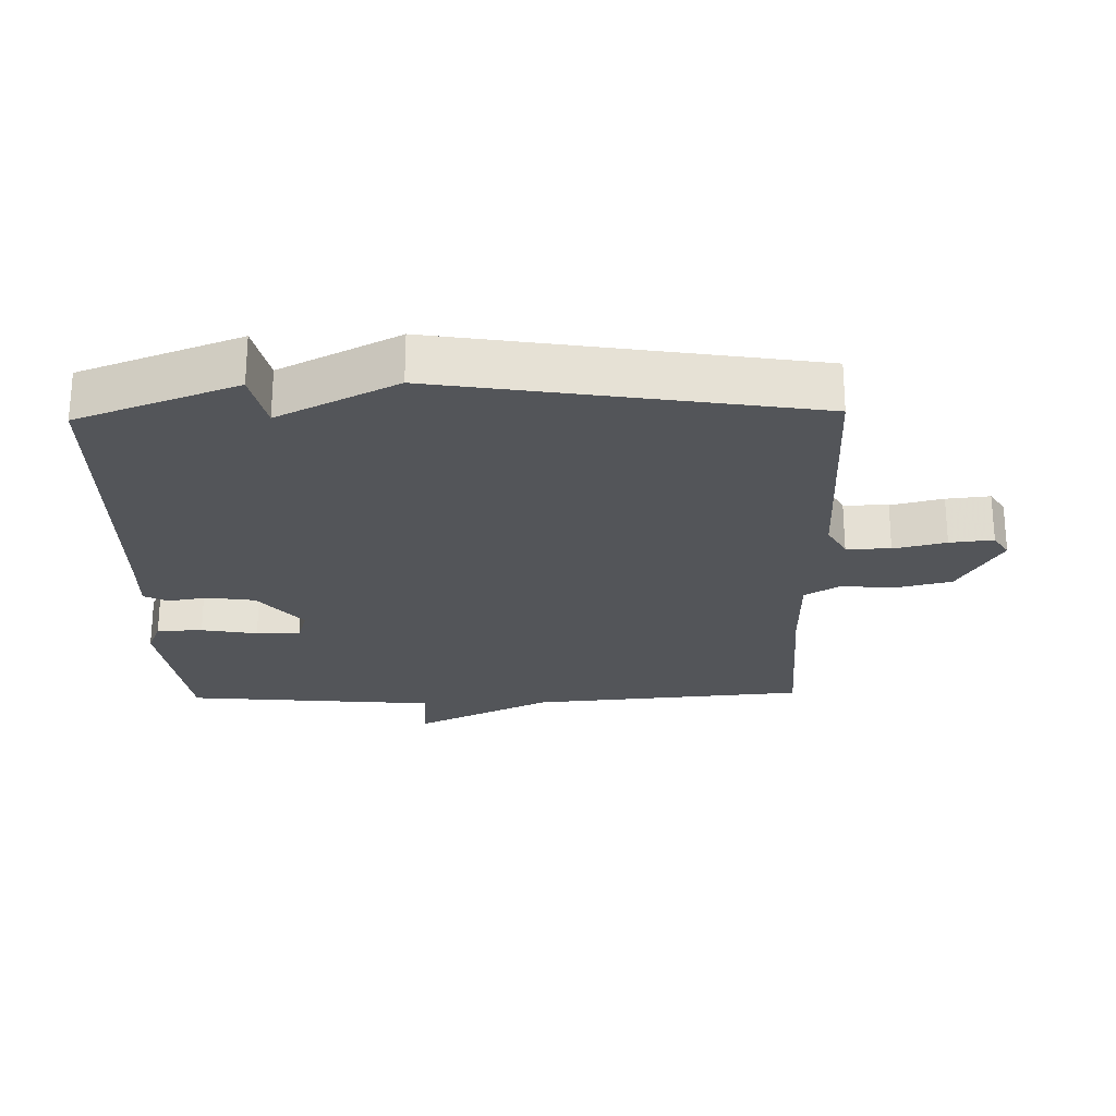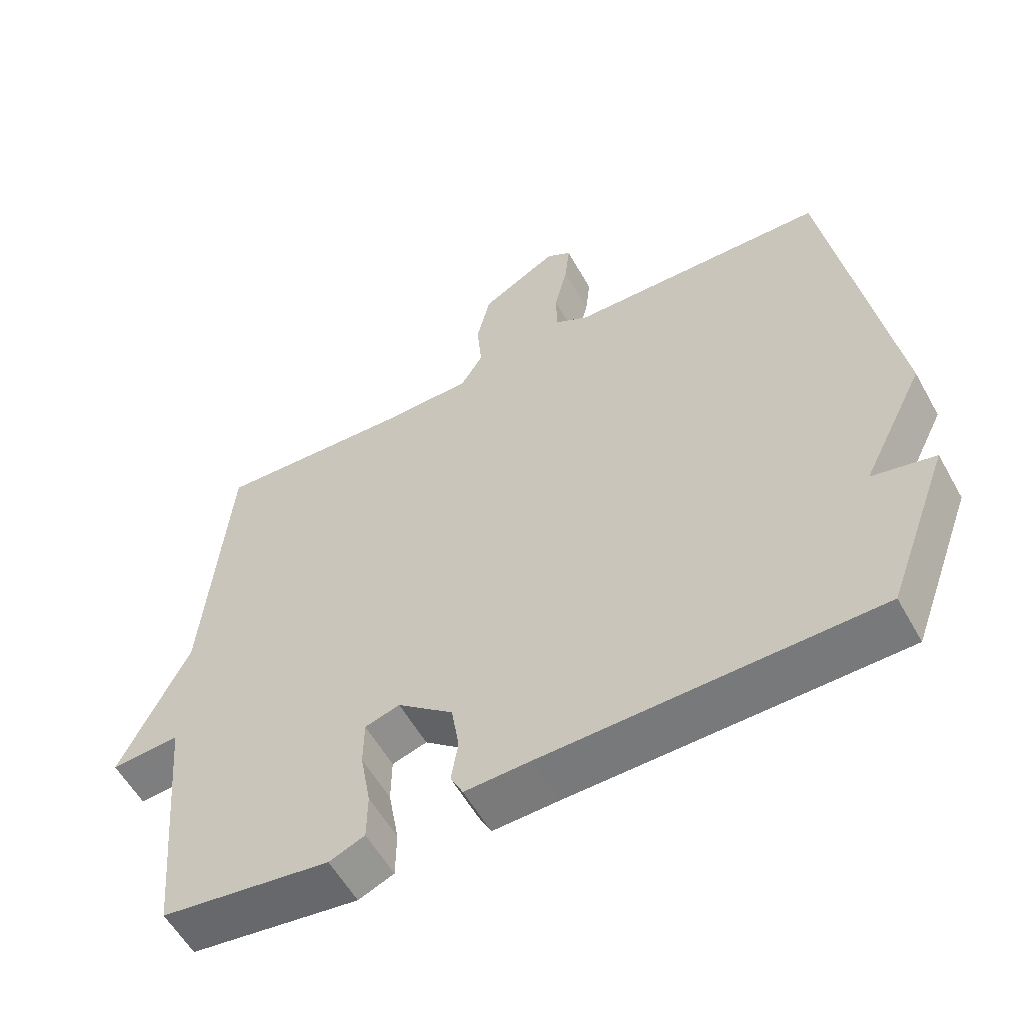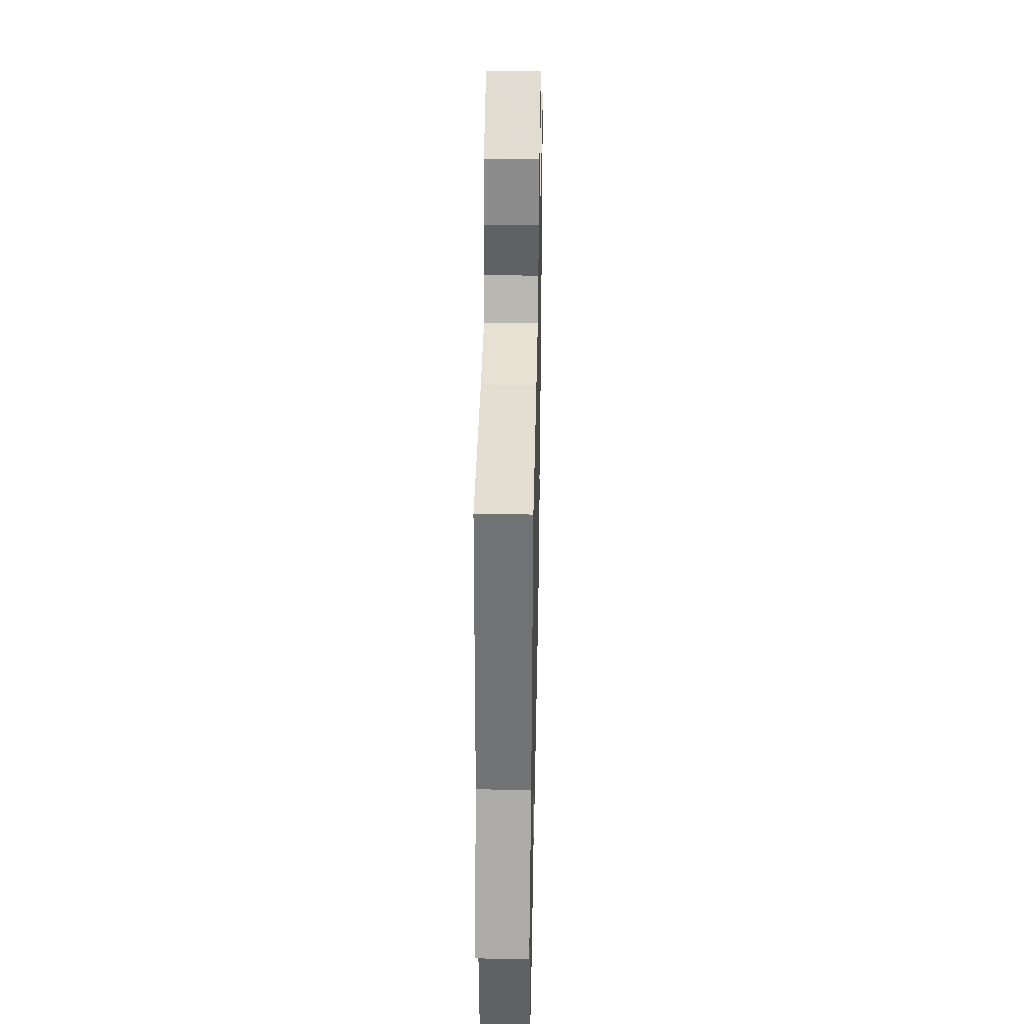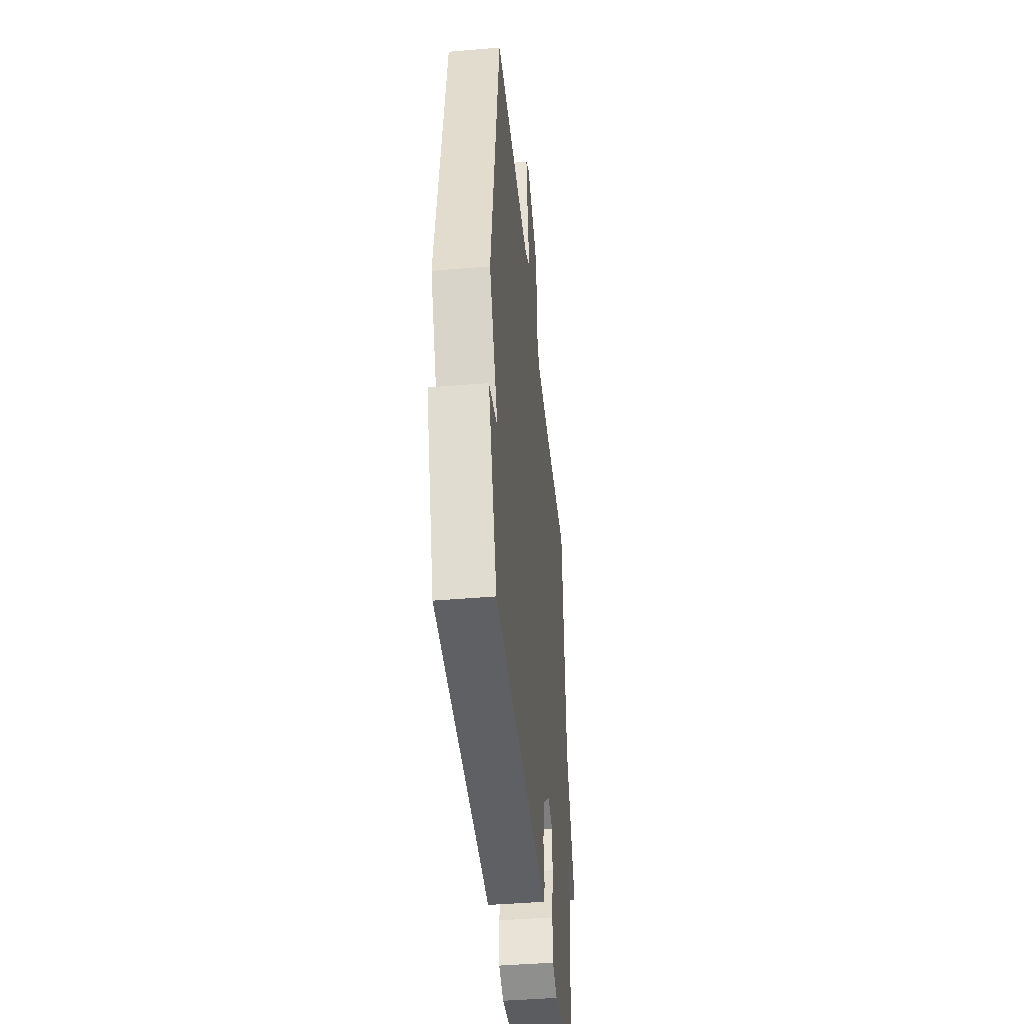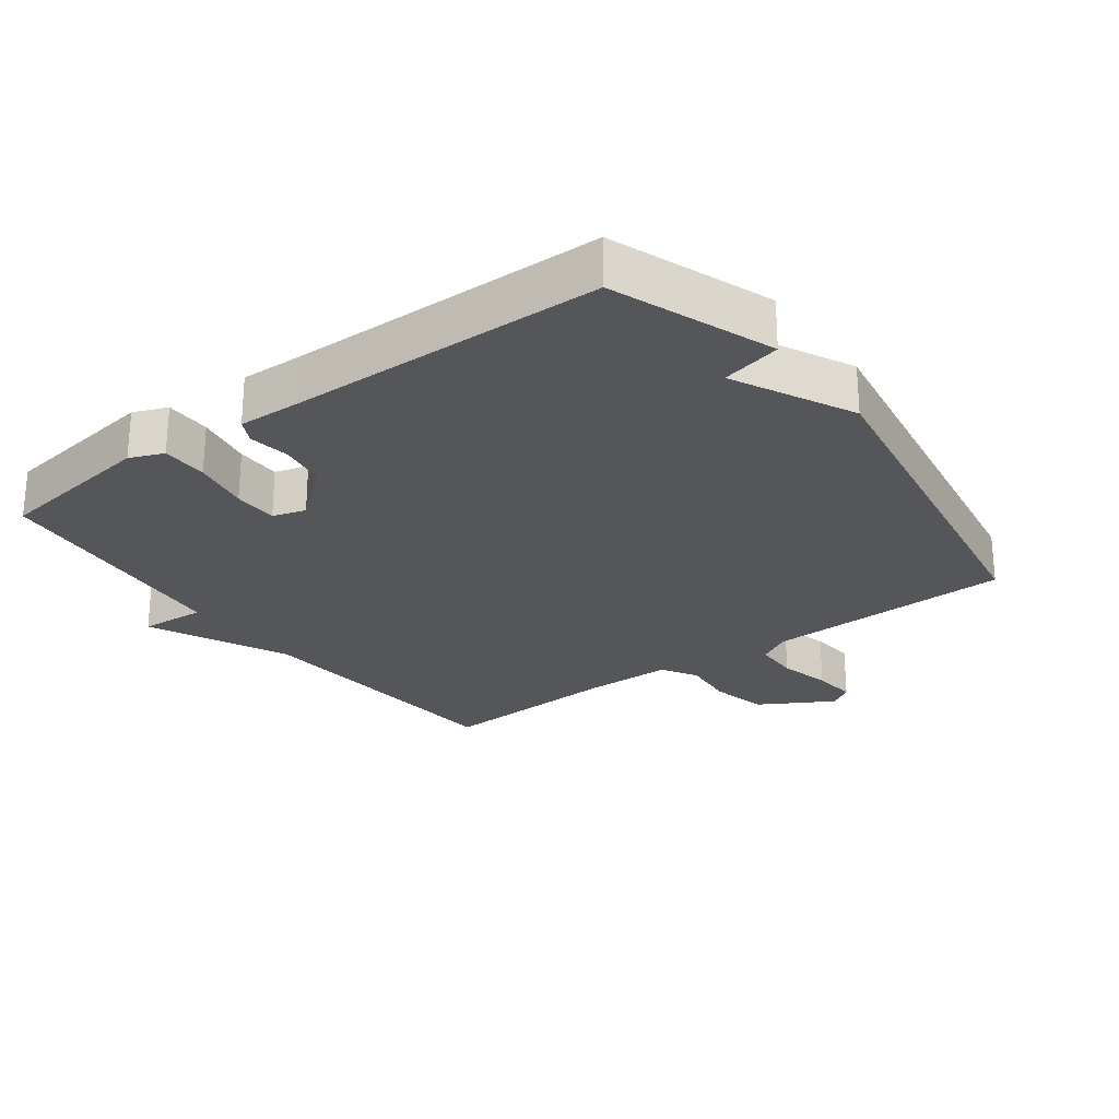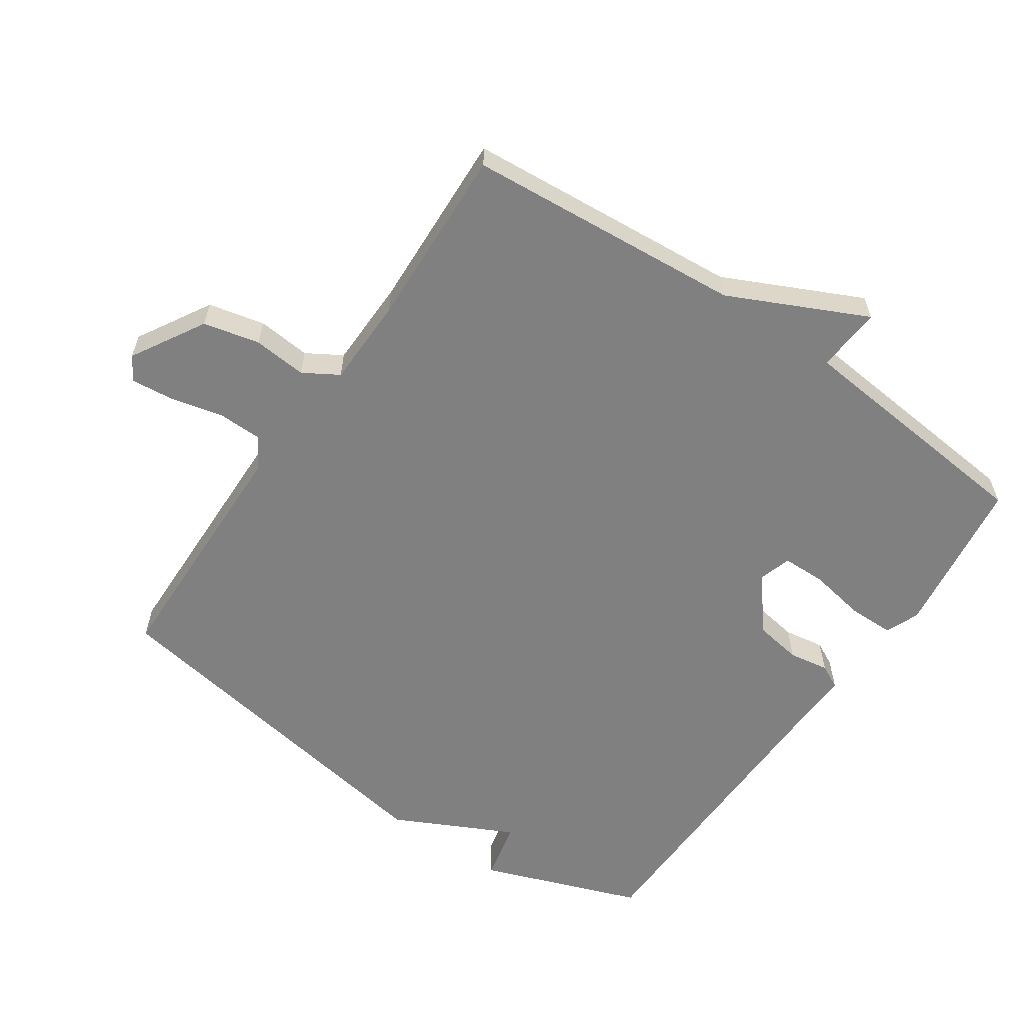
<metadata>
{"format":"obj","ext":"obj","renderer":"f3d","projection":"perspective","resolution":1024,"background":"white","views":[{"elev":-24.4,"azim":-88.6,"up":"+Y"},{"elev":-57.1,"azim":-151.1,"up":"+Z"},{"elev":38.8,"azim":91.2,"up":"+Z"},{"elev":-43.3,"azim":-84.3,"up":"+Z"},{"elev":-25.7,"azim":-143.5,"up":"+Y"},{"elev":-60.0,"azim":55.4,"up":"+Y"}]}
</metadata>
<code>
v -0.5 0.07 -0.5
v -0.59 0.07 -0.258
v -0.5 0.07 -0.238
v -0.59 0.07 -0.058
v -0.5 0.07 0.5
v -0.126 0.07 0.509
v -0.077 0.07 0.537
v -0.076 0.07 0.604
v -0.095 0.07 0.683
v -0.102 0.07 0.749
v -0.066 0.07 0.772
v 0.045 0.07 0.708
v 0.065 0.07 0.623
v 0.058 0.07 0.542
v 0.09 0.07 0.489
v 0.224 0.07 0.487
v 0.5 0.07 0.5
v 0.535 0.07 0.081
v 0.634 0.07 -0.126
v 0.535 0.07 -0.119
v 0.5 0.07 -0.5
v 0.257 0.07 -0.534
v 0.206 0.07 -0.513
v 0.205 0.07 -0.444
v 0.22 0.07 -0.359
v 0.219 0.07 -0.292
v 0.169 0.07 -0.277
v 0.089 0.07 -0.343
v 0.078 0.07 -0.414
v 0.088 0.07 -0.475
v 0.07 0.07 -0.511
v -0.024 0.07 -0.508
v -0.5 0 -0.5
v -0.59 0 -0.258
v -0.5 0 -0.238
v -0.59 0 -0.058
v -0.5 0 0.5
v -0.126 0 0.509
v -0.077 0 0.537
v -0.076 0 0.604
v -0.095 0 0.683
v -0.102 0 0.749
v -0.066 0 0.772
v 0.045 0 0.708
v 0.065 0 0.623
v 0.058 0 0.542
v 0.09 0 0.489
v 0.224 0 0.487
v 0.5 0 0.5
v 0.535 0 0.081
v 0.634 0 -0.126
v 0.535 0 -0.119
v 0.5 0 -0.5
v 0.257 0 -0.534
v 0.206 0 -0.513
v 0.205 0 -0.444
v 0.22 0 -0.359
v 0.219 0 -0.292
v 0.169 0 -0.277
v 0.089 0 -0.343
v 0.078 0 -0.414
v 0.088 0 -0.475
v 0.07 0 -0.511
v -0.024 0 -0.508
f 29 30 31 32
f 1 2 3
f 32 1 3
f 29 32 3
f 28 29 3
f 4 5 6
f 3 4 6
f 28 3 6
f 27 28 6
f 26 27 6 7
f 23 24 25
f 22 23 25
f 21 22 25
f 20 21 25
f 20 25 26
f 18 19 20
f 18 20 26
f 17 18 26
f 16 17 26
f 15 16 26
f 26 7 8
f 15 26 8
f 14 15 8
f 12 13 14
f 11 12 14
f 10 11 14
f 9 10 14
f 8 9 14
f 64 63 62 61
f 35 34 33
f 35 33 64
f 35 64 61
f 35 61 60
f 38 37 36
f 38 36 35
f 38 35 60
f 38 60 59
f 39 38 59 58
f 57 56 55
f 57 55 54
f 57 54 53
f 57 53 52
f 58 57 52
f 52 51 50
f 58 52 50
f 58 50 49
f 58 49 48
f 58 48 47
f 40 39 58
f 40 58 47
f 40 47 46
f 46 45 44
f 46 44 43
f 46 43 42
f 46 42 41
f 46 41 40
f 1 33 34 2
f 2 34 35 3
f 3 35 36 4
f 4 36 37 5
f 5 37 38 6
f 6 38 39 7
f 7 39 40 8
f 8 40 41 9
f 9 41 42 10
f 10 42 43 11
f 11 43 44 12
f 12 44 45 13
f 13 45 46 14
f 14 46 47 15
f 15 47 48 16
f 16 48 49 17
f 17 49 50 18
f 18 50 51 19
f 19 51 52 20
f 20 52 53 21
f 21 53 54 22
f 22 54 55 23
f 23 55 56 24
f 24 56 57 25
f 25 57 58 26
f 26 58 59 27
f 27 59 60 28
f 28 60 61 29
f 29 61 62 30
f 30 62 63 31
f 31 63 64 32
f 32 64 33 1

</code>
